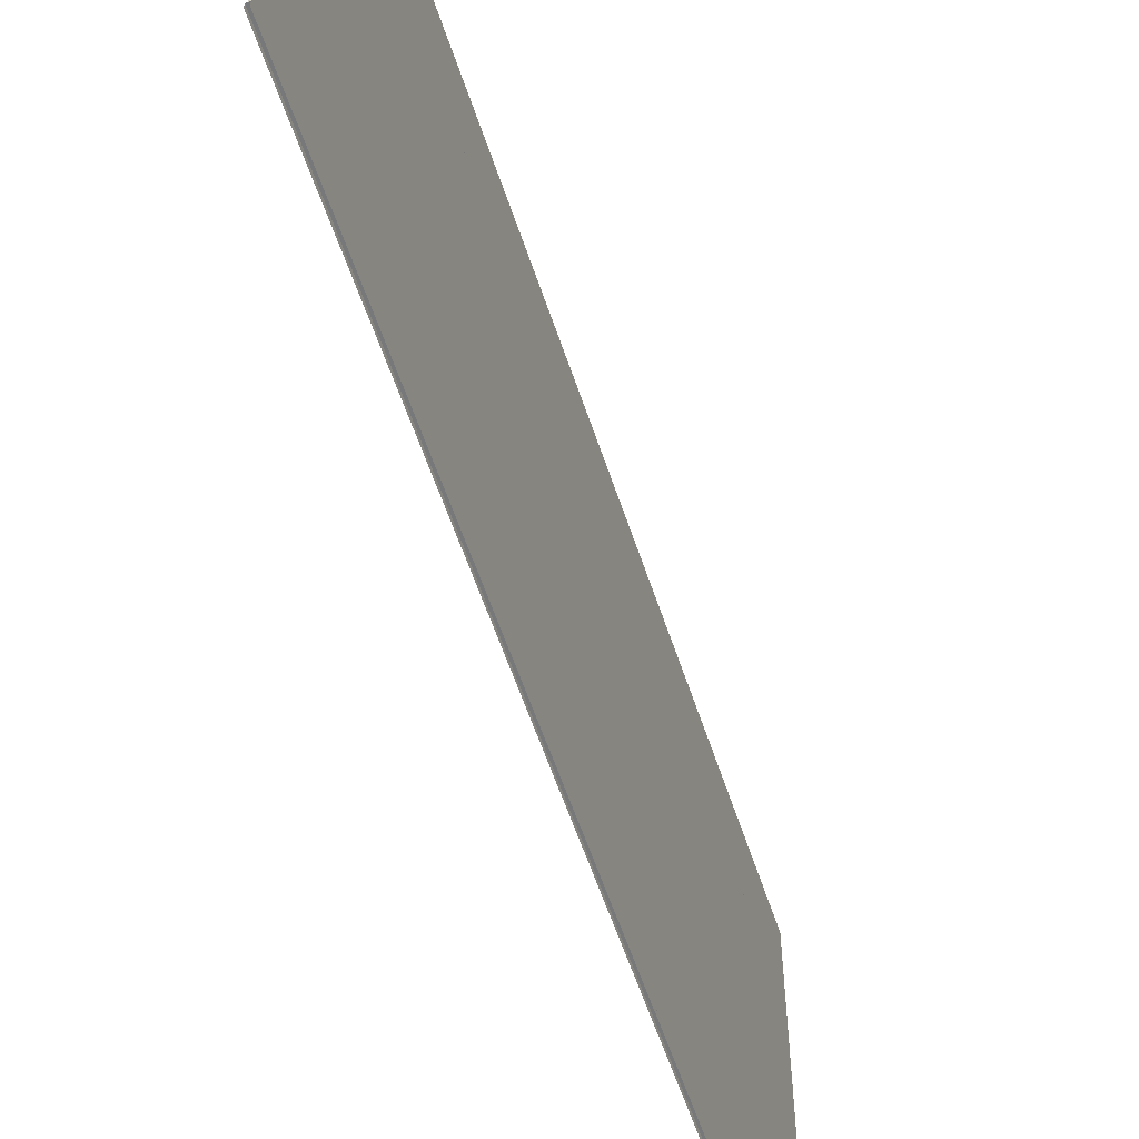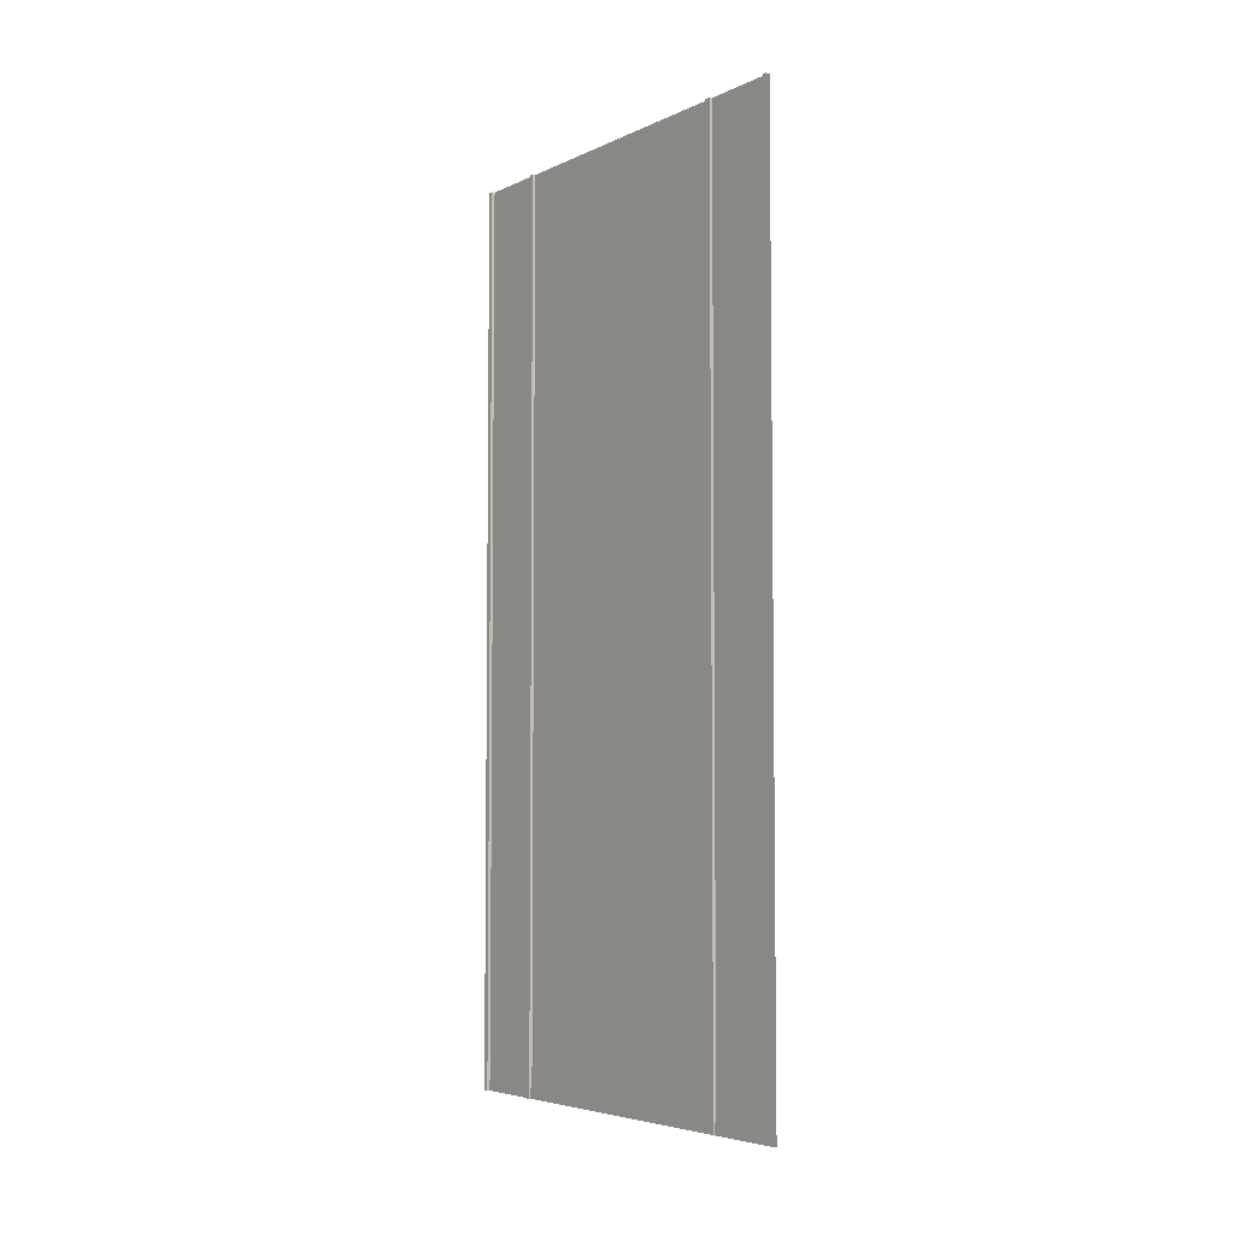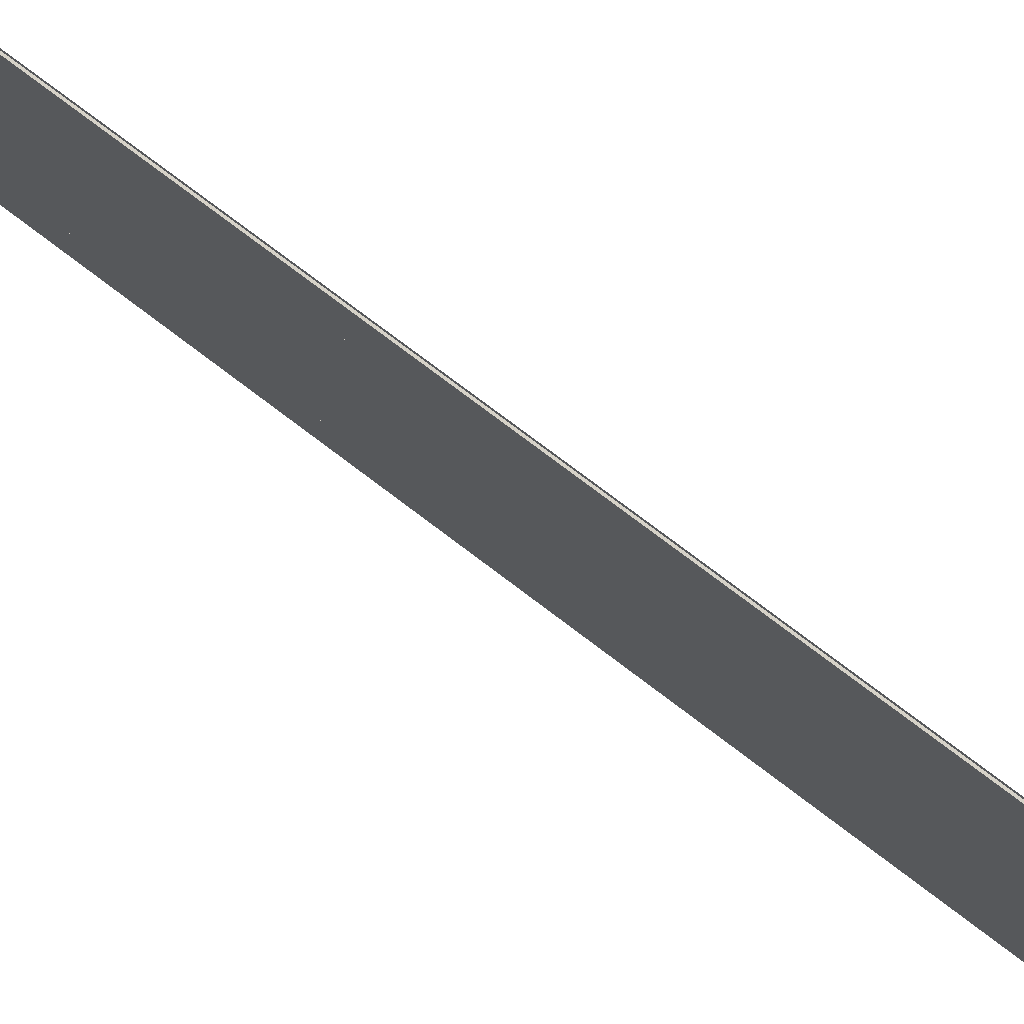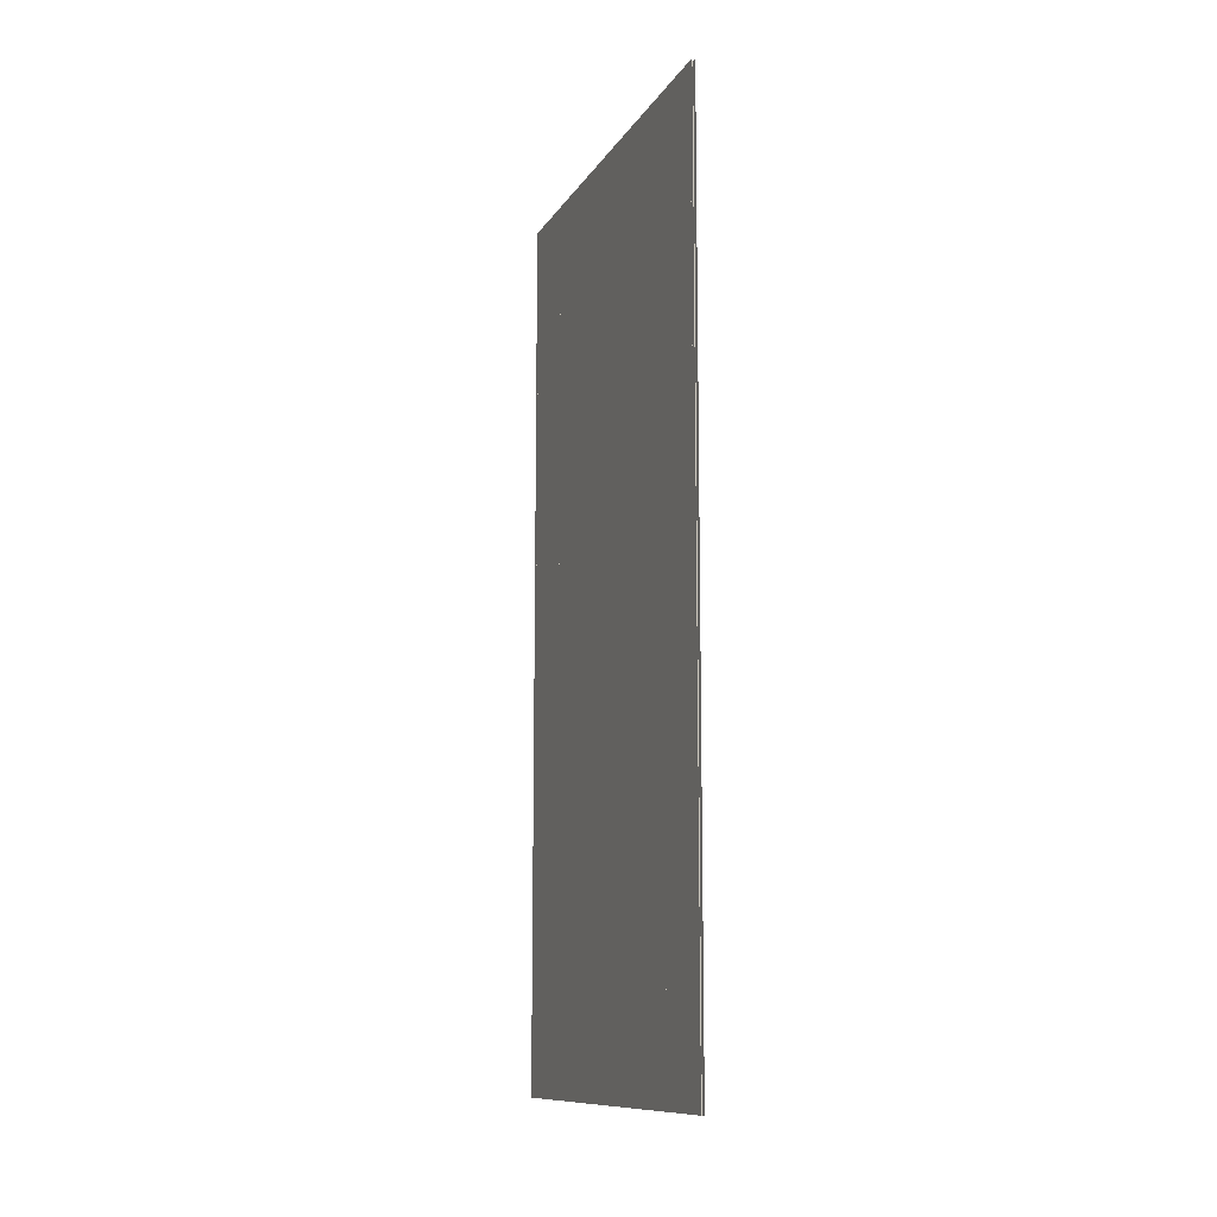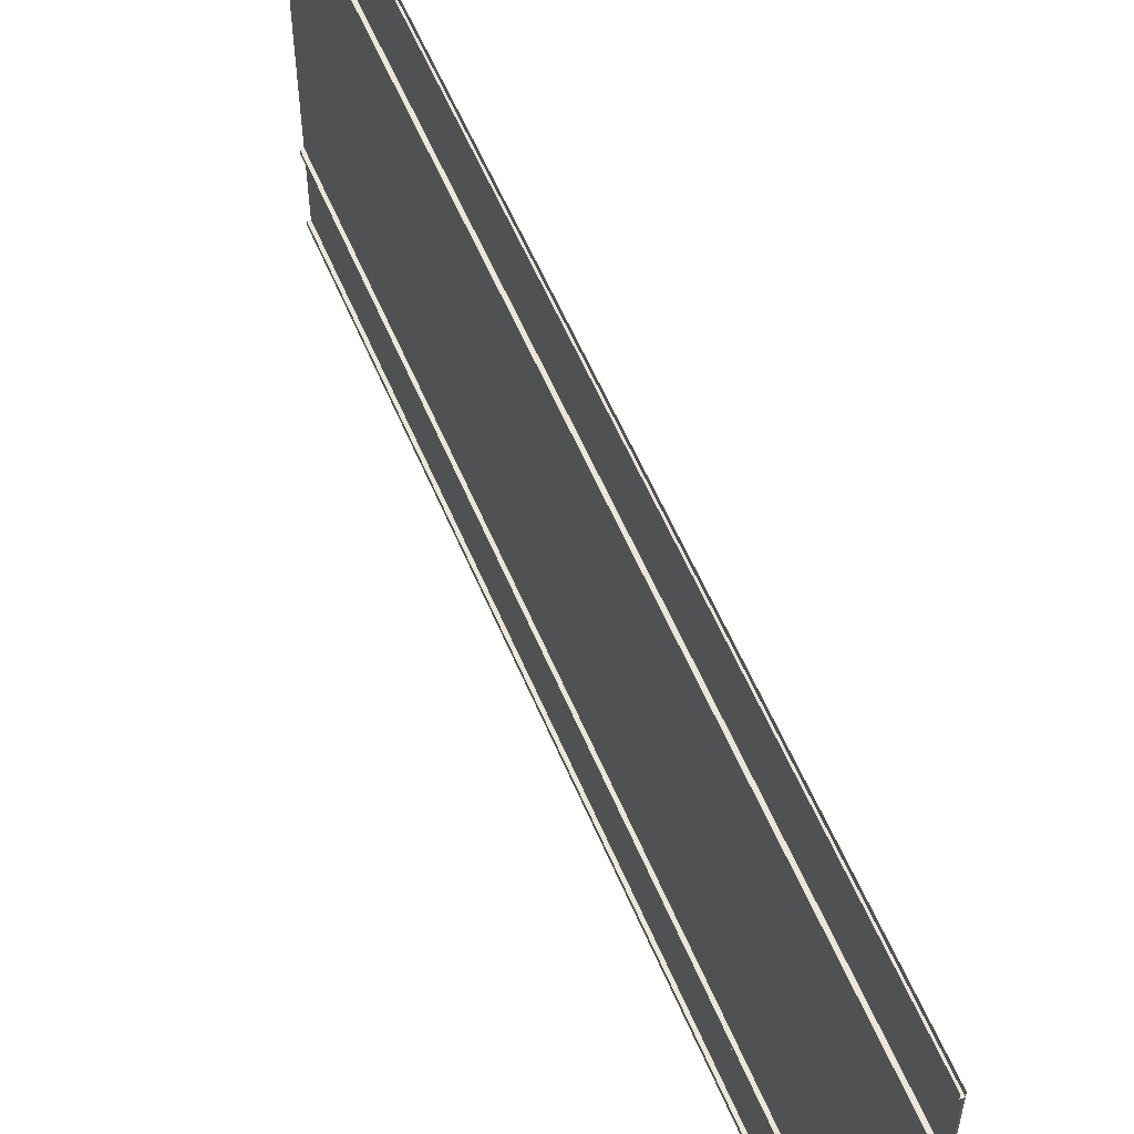
<metadata>
{"format":"obj","ext":"obj","renderer":"f3d","projection":"perspective","resolution":1024,"background":"white","views":[{"elev":-57.4,"azim":-162.0,"up":"+Y"},{"elev":-5.2,"azim":144.0,"up":"+Z"},{"elev":77.7,"azim":-53.0,"up":"+Y"},{"elev":-11.3,"azim":-19.9,"up":"+Z"},{"elev":56.9,"azim":157.5,"up":"+Y"}]}
</metadata>
<code>
g default
v -0.8106 -2e-06 243.8
v -0.8106 237.7 243.8
v -0.8106 237.7 -243.8
v -0.8106 -2e-06 -243.8
v 0.8106 234.8 243.8
v 0.8106 237.7 243.8
v 0.8106 237.7 -243.8
v 0.8106 234.8 -243.8
v -0.8106 234.8 -243.8
v -0.8106 234.8 243.8
v 0.8106 192.2 243.8
v 0.8106 195 243.8
v -0.8106 195 243.8
v 0.8106 195 -243.8
v -0.8106 195 -243.8
v 0.8106 192.2 -243.8
v -0.8106 192.2 -243.8
v -0.8106 192.2 243.8
v 0.8106 40.22 243.8
v 0.8106 43.08 243.8
v -0.8106 43.08 243.8
v 0.8106 43.08 -243.8
v -0.8106 43.08 -243.8
v 0.8106 40.22 -243.8
v -0.8106 40.22 -243.8
v -0.8106 40.22 243.8
v 0.8106 0 243.8
v 0.8106 2.868 243.8
v -0.8106 2.868 243.8
v 0.8106 2.868 -243.8
v -0.8106 2.868 -243.8
v 0.8106 0 -243.8
v -0.8106 2.868 -243.8
v -0.8106 2.868 -238.2
v -0.8106 234.8 -238.2
v -0.8106 234.8 -243.8
v -0.07605 2.868 -243.8
v -0.07605 2.868 -238.2
v -0.07605 234.8 -238.2
v -0.07605 234.8 -243.8
g polySurface7
f 3 2 1 4
f 8 7 6 5
f 5 10 9 8
f 12 14 15 13
f 16 14 12 11
f 11 18 17 16
f 20 22 23 21
f 24 22 20 19
f 19 26 25 24
f 28 30 31 29
f 32 30 28 27
f 37 40 39 38
f 34 38 39 35
f 36 40 37 33

</code>
